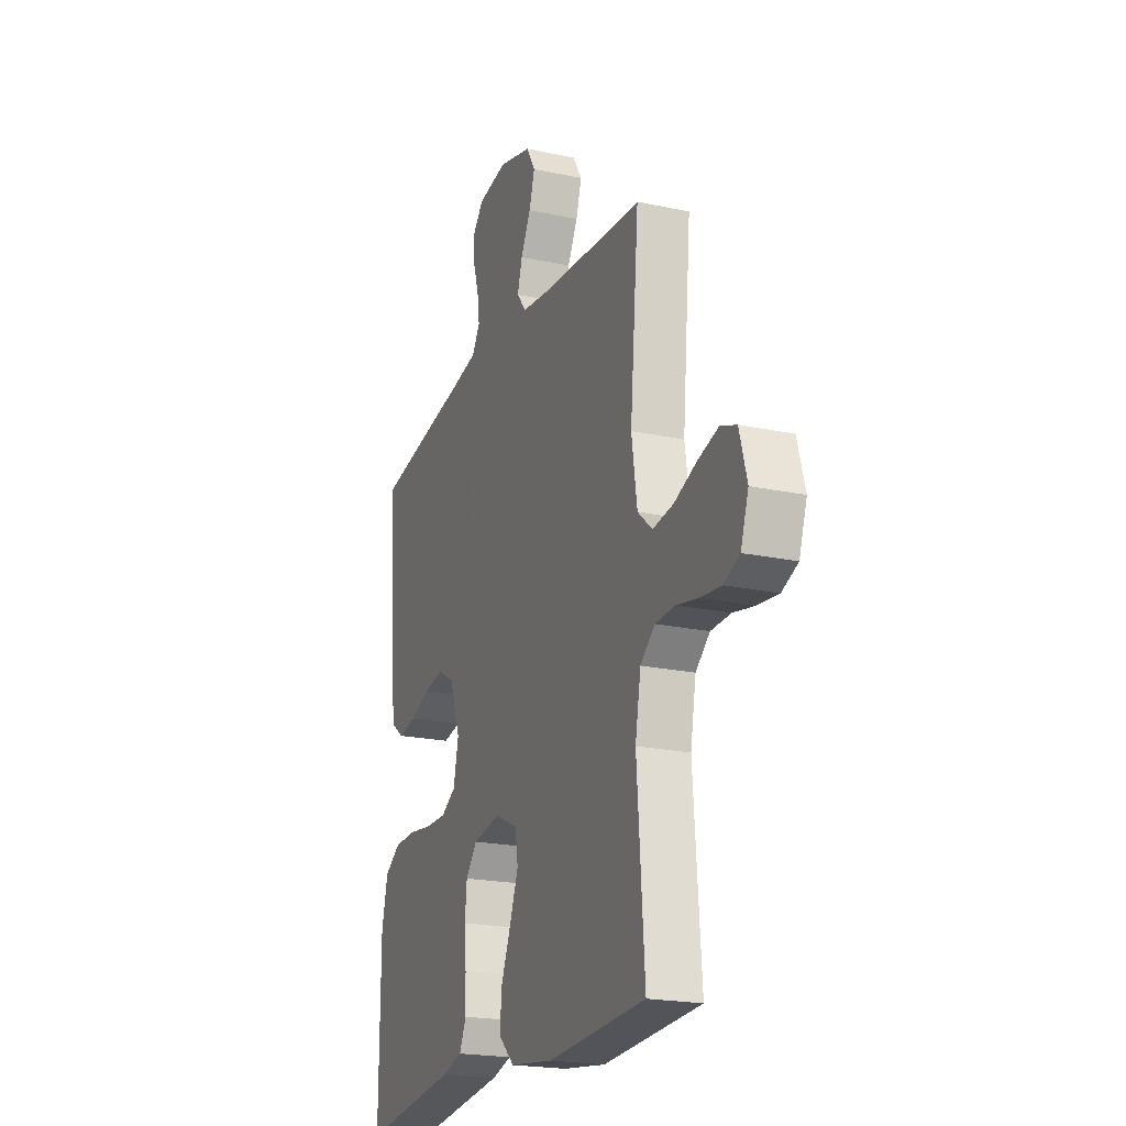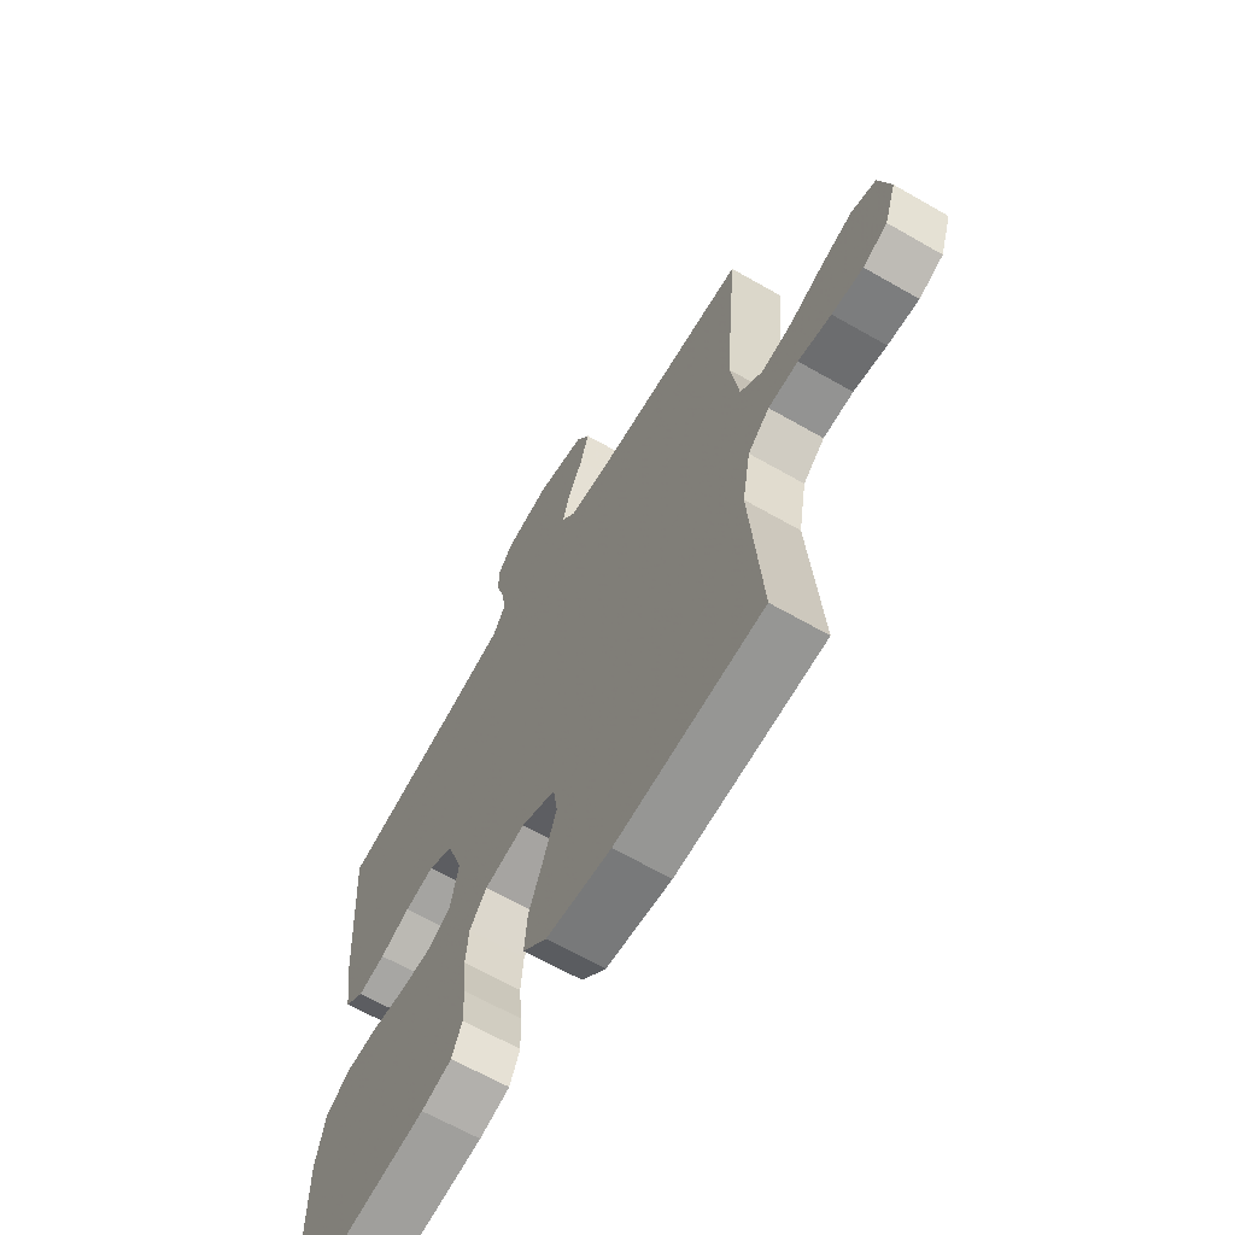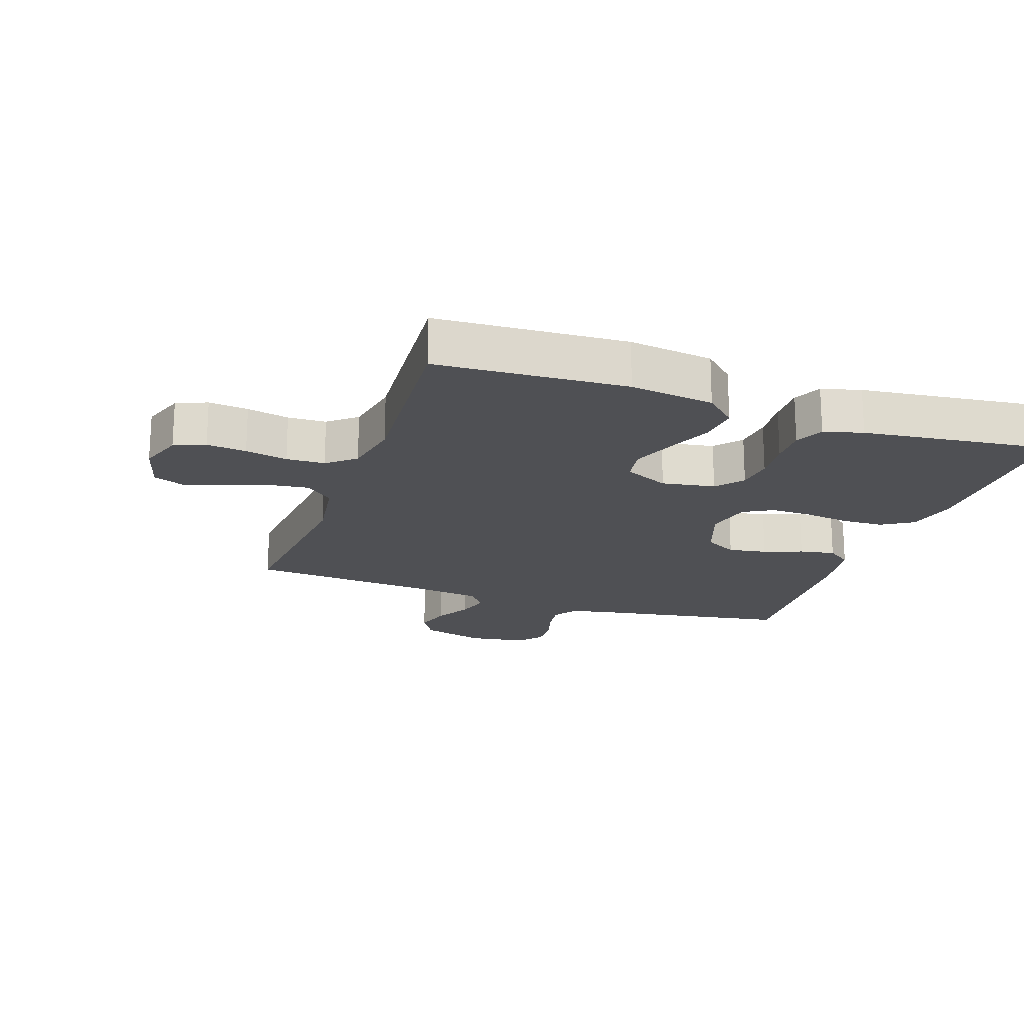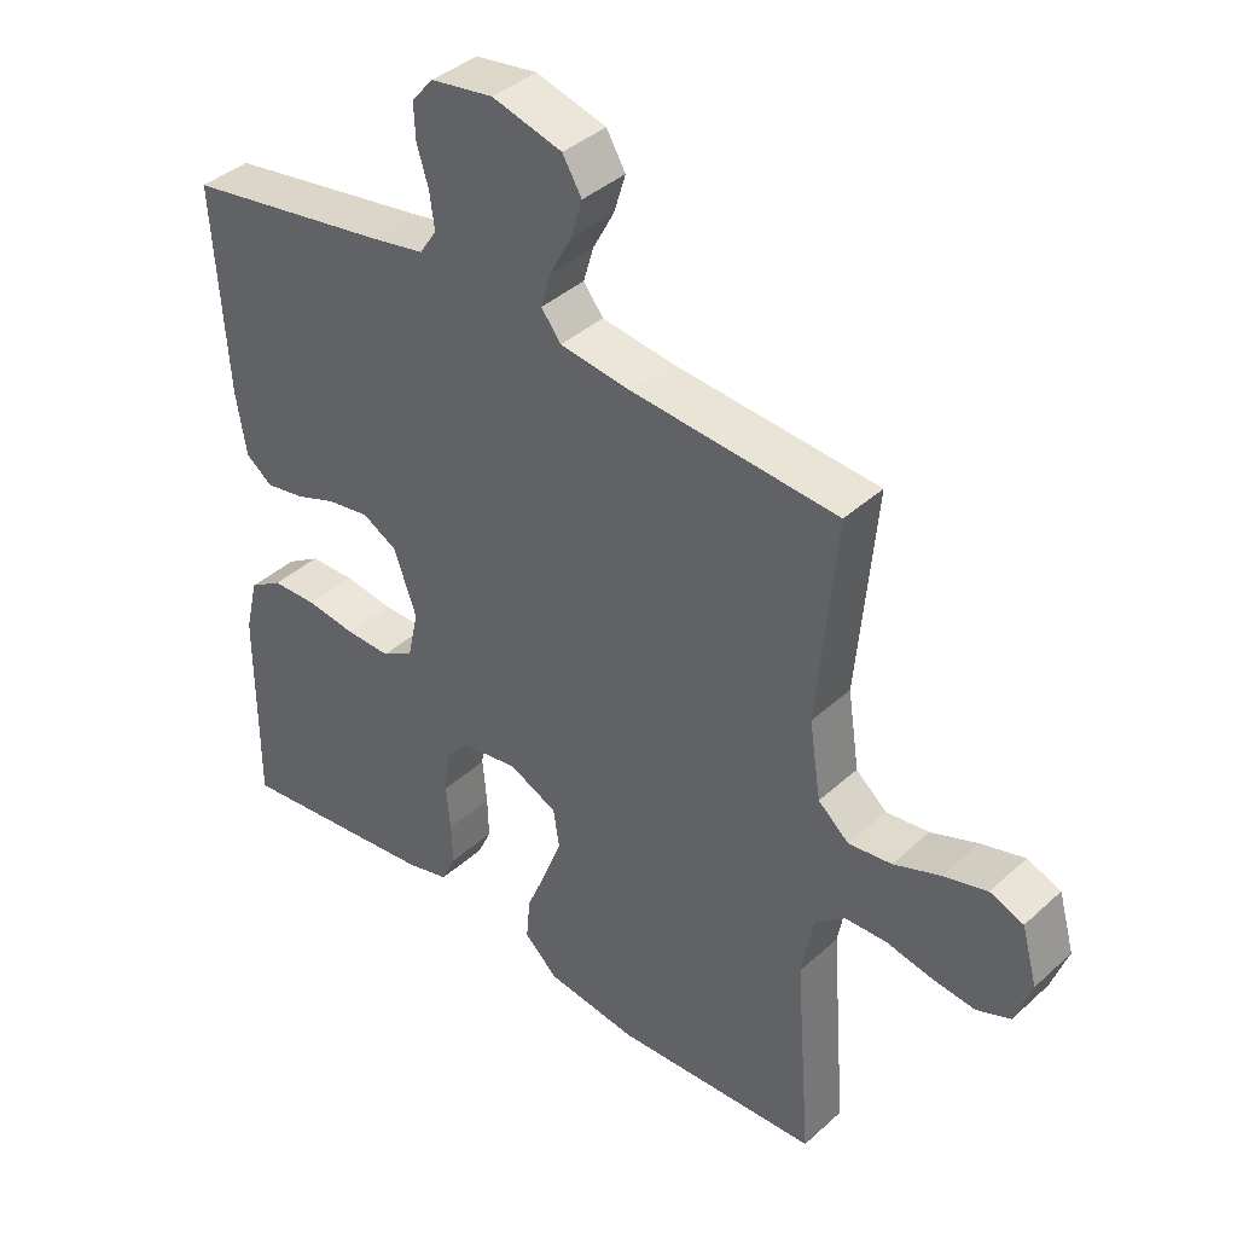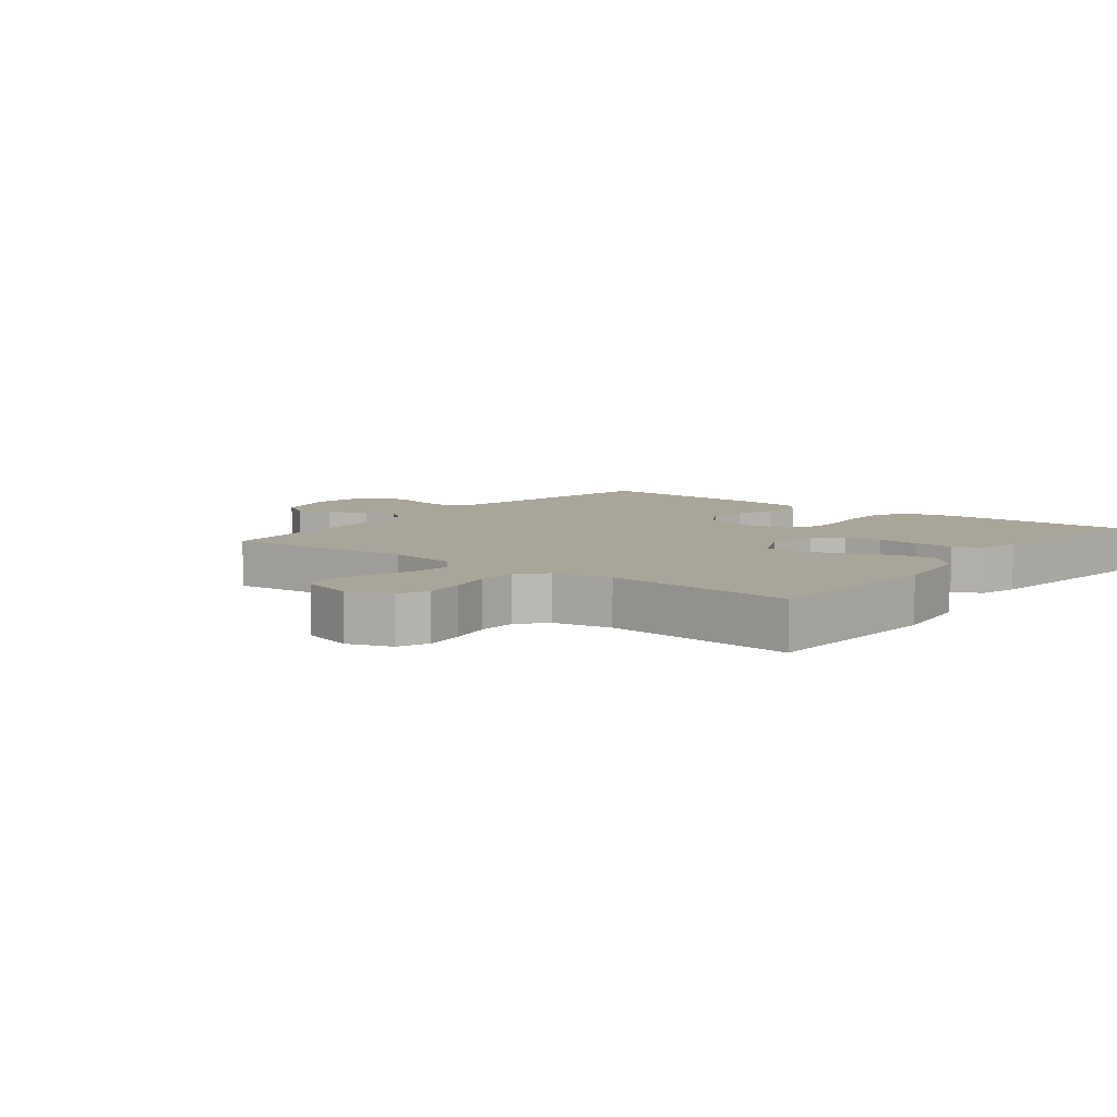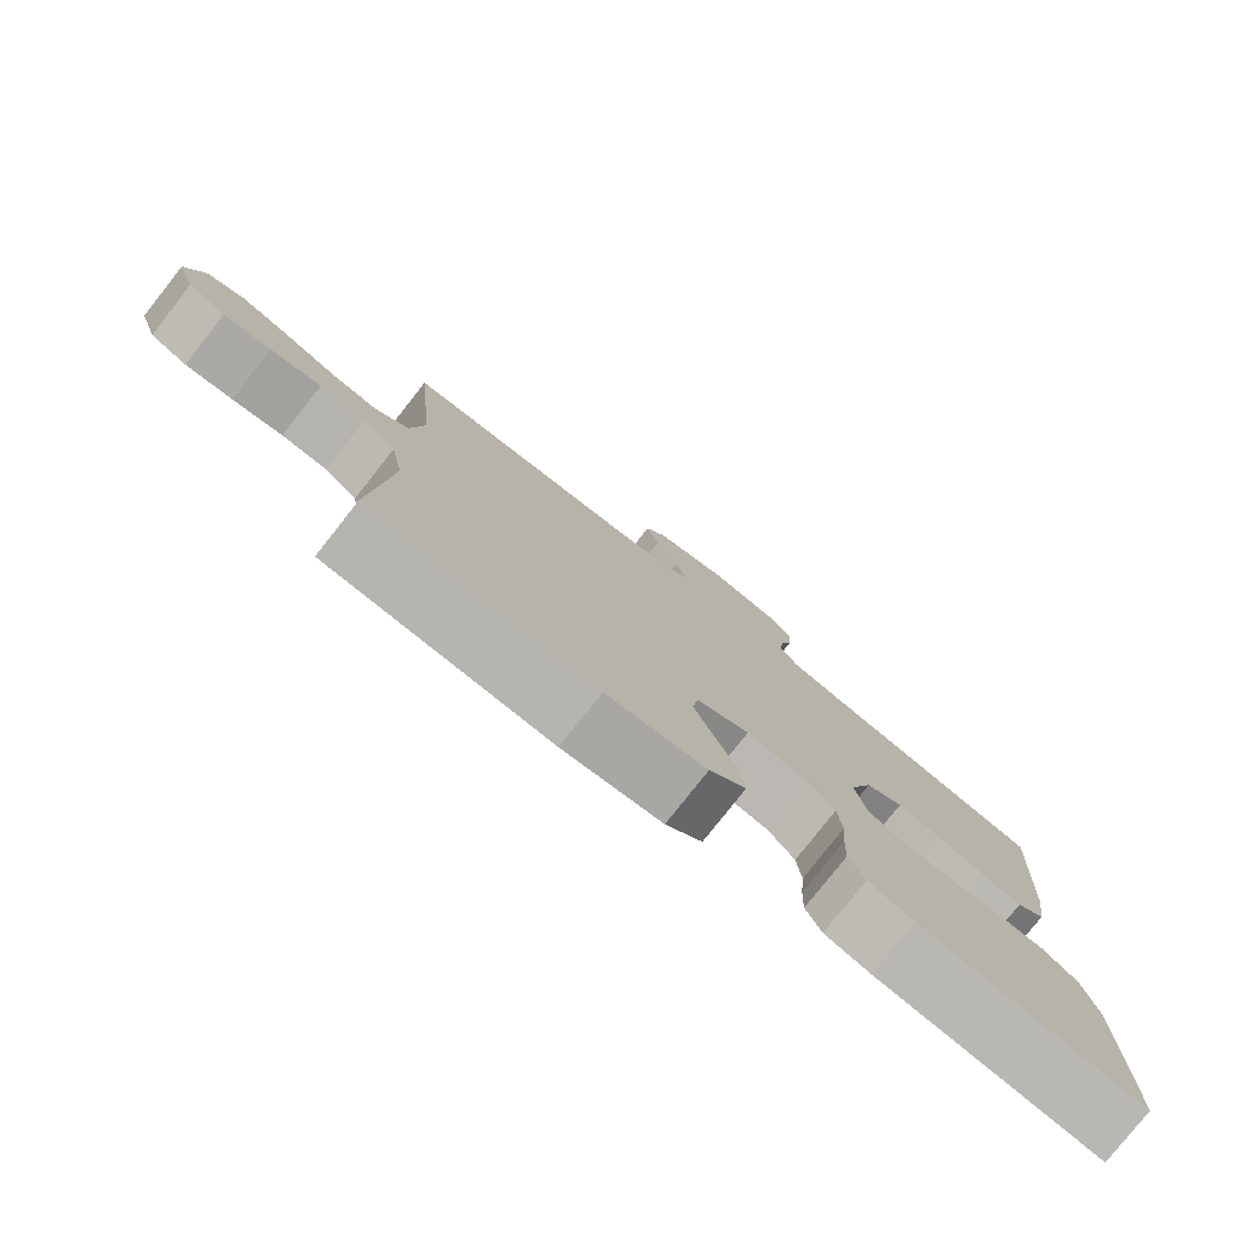
<metadata>
{"format":"obj","ext":"obj","renderer":"f3d","projection":"perspective","resolution":1024,"background":"white","views":[{"elev":-21.0,"azim":69.0,"up":"+Z"},{"elev":-64.9,"azim":60.0,"up":"+Z"},{"elev":-19.2,"azim":160.9,"up":"+Y"},{"elev":39.6,"azim":41.9,"up":"+Z"},{"elev":7.4,"azim":128.0,"up":"+Y"},{"elev":-79.0,"azim":141.7,"up":"+Z"}]}
</metadata>
<code>
v 0.5 0.07 -0.5
v 0.2 0.07 -0.516
v 0.067 0.07 -0.498
v 0.018 0.07 -0.452
v 0.024 0.07 -0.388
v 0.054 0.07 -0.316
v 0.08 0.07 -0.247
v 0.071 0.07 -0.191
v 0 0.07 -0.158
v -0.084 0.07 -0.172
v -0.119 0.07 -0.214
v -0.125 0.07 -0.274
v -0.119 0.07 -0.34
v -0.117 0.07 -0.402
v -0.138 0.07 -0.447
v -0.2 0.07 -0.464
v -0.5 0.07 -0.5
v -0.499 0.07 -0.2
v -0.48 0.07 -0.12
v -0.431 0.07 -0.089
v -0.364 0.07 -0.087
v -0.292 0.07 -0.097
v -0.226 0.07 -0.098
v -0.18 0.07 -0.072
v -0.164 0.07 0
v -0.197 0.07 0.092
v -0.248 0.07 0.12
v -0.309 0.07 0.11
v -0.371 0.07 0.087
v -0.427 0.07 0.077
v -0.466 0.07 0.106
v -0.481 0.07 0.2
v -0.5 0.07 0.5
v -0.2 0.07 0.55
v -0.122 0.07 0.565
v -0.097 0.07 0.603
v -0.104 0.07 0.655
v -0.121 0.07 0.711
v -0.123 0.07 0.763
v -0.091 0.07 0.8
v 0 0.07 0.814
v 0.102 0.07 0.786
v 0.13 0.07 0.739
v 0.113 0.07 0.683
v 0.082 0.07 0.625
v 0.067 0.07 0.574
v 0.096 0.07 0.537
v 0.2 0.07 0.523
v 0.5 0.07 0.5
v 0.473 0.07 0.2
v 0.49 0.07 0.088
v 0.535 0.07 0.049
v 0.598 0.07 0.057
v 0.666 0.07 0.083
v 0.73 0.07 0.101
v 0.779 0.07 0.082
v 0.802 0.07 0
v 0.778 0.07 -0.069
v 0.729 0.07 -0.089
v 0.666 0.07 -0.082
v 0.599 0.07 -0.068
v 0.538 0.07 -0.07
v 0.494 0.07 -0.107
v 0.477 0.07 -0.2
v 0.5 0 -0.5
v 0.2 0 -0.516
v 0.067 0 -0.498
v 0.018 0 -0.452
v 0.024 0 -0.388
v 0.054 0 -0.316
v 0.08 0 -0.247
v 0.071 0 -0.191
v 0 0 -0.158
v -0.084 0 -0.172
v -0.119 0 -0.214
v -0.125 0 -0.274
v -0.119 0 -0.34
v -0.117 0 -0.402
v -0.138 0 -0.447
v -0.2 0 -0.464
v -0.5 0 -0.5
v -0.499 0 -0.2
v -0.48 0 -0.12
v -0.431 0 -0.089
v -0.364 0 -0.087
v -0.292 0 -0.097
v -0.226 0 -0.098
v -0.18 0 -0.072
v -0.164 0 0
v -0.197 0 0.092
v -0.248 0 0.12
v -0.309 0 0.11
v -0.371 0 0.087
v -0.427 0 0.077
v -0.466 0 0.106
v -0.481 0 0.2
v -0.5 0 0.5
v -0.2 0 0.55
v -0.122 0 0.565
v -0.097 0 0.603
v -0.104 0 0.655
v -0.121 0 0.711
v -0.123 0 0.763
v -0.091 0 0.8
v 0 0 0.814
v 0.102 0 0.786
v 0.13 0 0.739
v 0.113 0 0.683
v 0.082 0 0.625
v 0.067 0 0.574
v 0.096 0 0.537
v 0.2 0 0.523
v 0.5 0 0.5
v 0.473 0 0.2
v 0.49 0 0.088
v 0.535 0 0.049
v 0.598 0 0.057
v 0.666 0 0.083
v 0.73 0 0.101
v 0.779 0 0.082
v 0.802 0 0
v 0.778 0 -0.069
v 0.729 0 -0.089
v 0.666 0 -0.082
v 0.599 0 -0.068
v 0.538 0 -0.07
v 0.494 0 -0.107
v 0.477 0 -0.2
f 58 59 60 61
f 56 57 58 61
f 56 61 62
f 53 54 55 56
f 53 56 62
f 52 53 62 63
f 48 49 50
f 47 48 50 51
f 42 43 44 45
f 42 45 46
f 41 42 46
f 40 41 46
f 37 38 39 40
f 36 37 40 46
f 35 36 46 47
f 31 32 33 34
f 28 29 30 31
f 27 28 31 34
f 26 27 34 35
f 19 20 21 22
f 19 22 23
f 18 19 23
f 17 18 23
f 16 17 23 24
f 12 13 14 15
f 12 15 16 24
f 3 4 5 6
f 3 6 7
f 64 1 2 3
f 63 64 3 7
f 51 52 63 7
f 25 26 35 47
f 11 12 24 25
f 10 11 25 47
f 9 10 47 51
f 51 7 8
f 8 9 51
f 125 124 123 122
f 125 122 121 120
f 126 125 120
f 120 119 118 117
f 126 120 117
f 127 126 117 116
f 114 113 112
f 115 114 112 111
f 109 108 107 106
f 110 109 106
f 110 106 105
f 110 105 104
f 104 103 102 101
f 110 104 101 100
f 111 110 100 99
f 98 97 96 95
f 95 94 93 92
f 98 95 92 91
f 99 98 91 90
f 86 85 84 83
f 87 86 83
f 87 83 82
f 87 82 81
f 88 87 81 80
f 79 78 77 76
f 88 80 79 76
f 70 69 68 67
f 71 70 67
f 67 66 65 128
f 71 67 128 127
f 71 127 116 115
f 111 99 90 89
f 89 88 76 75
f 111 89 75 74
f 115 111 74 73
f 72 71 115
f 115 73 72
f 1 65 66 2
f 2 66 67 3
f 3 67 68 4
f 4 68 69 5
f 5 69 70 6
f 6 70 71 7
f 7 71 72 8
f 8 72 73 9
f 9 73 74 10
f 10 74 75 11
f 11 75 76 12
f 12 76 77 13
f 13 77 78 14
f 14 78 79 15
f 15 79 80 16
f 16 80 81 17
f 17 81 82 18
f 18 82 83 19
f 19 83 84 20
f 20 84 85 21
f 21 85 86 22
f 22 86 87 23
f 23 87 88 24
f 24 88 89 25
f 25 89 90 26
f 26 90 91 27
f 27 91 92 28
f 28 92 93 29
f 29 93 94 30
f 30 94 95 31
f 31 95 96 32
f 32 96 97 33
f 33 97 98 34
f 34 98 99 35
f 35 99 100 36
f 36 100 101 37
f 37 101 102 38
f 38 102 103 39
f 39 103 104 40
f 40 104 105 41
f 41 105 106 42
f 42 106 107 43
f 43 107 108 44
f 44 108 109 45
f 45 109 110 46
f 46 110 111 47
f 47 111 112 48
f 48 112 113 49
f 49 113 114 50
f 50 114 115 51
f 51 115 116 52
f 52 116 117 53
f 53 117 118 54
f 54 118 119 55
f 55 119 120 56
f 56 120 121 57
f 57 121 122 58
f 58 122 123 59
f 59 123 124 60
f 60 124 125 61
f 61 125 126 62
f 62 126 127 63
f 63 127 128 64
f 64 128 65 1

</code>
